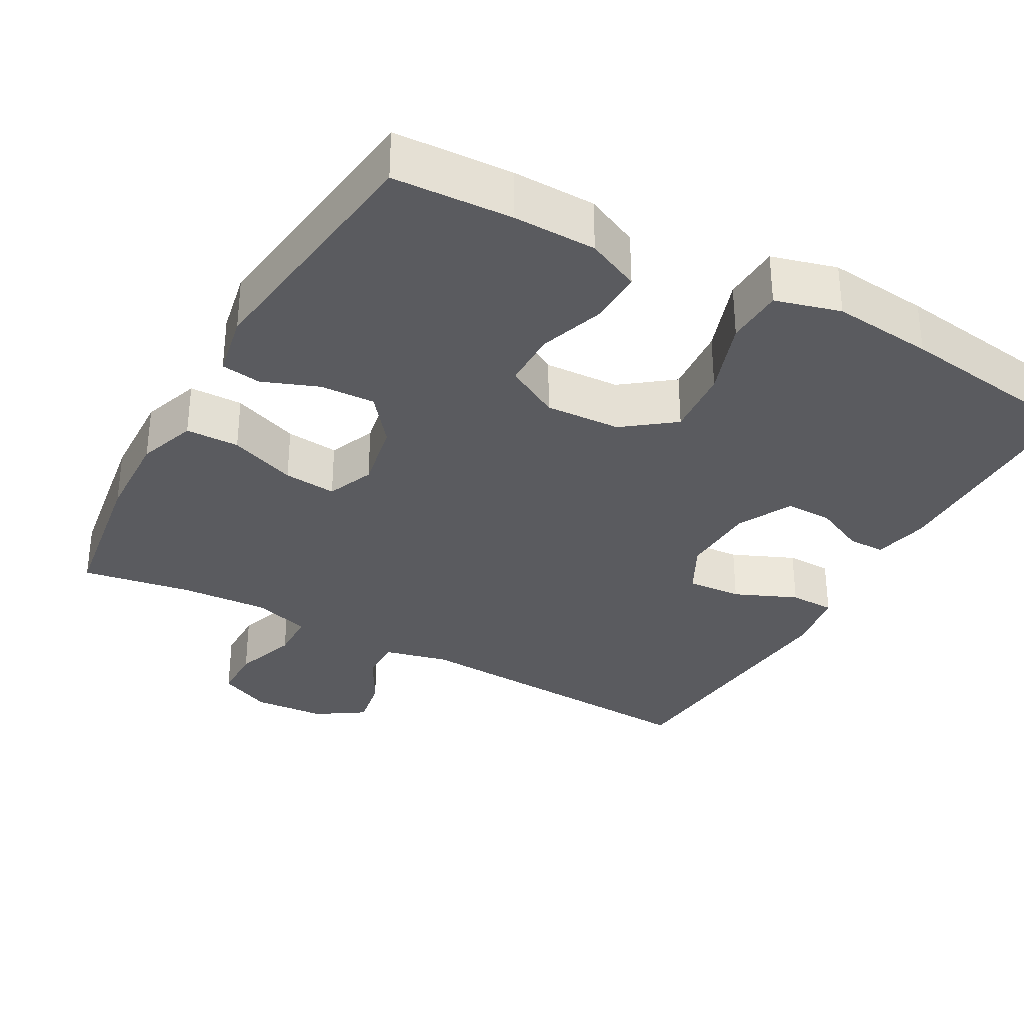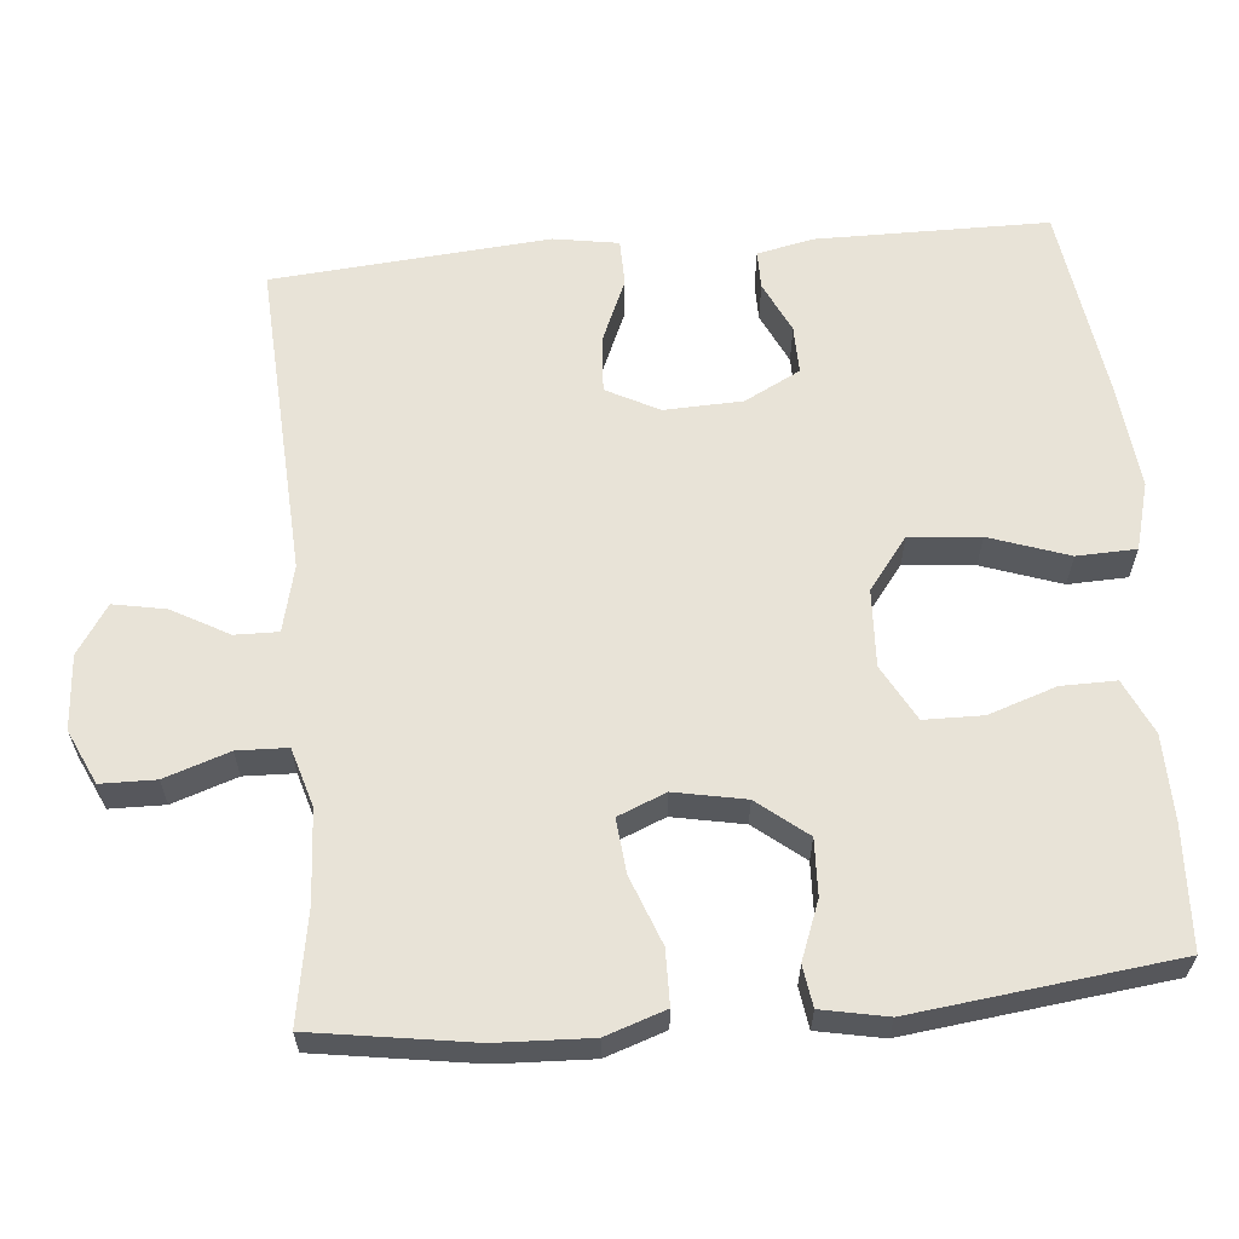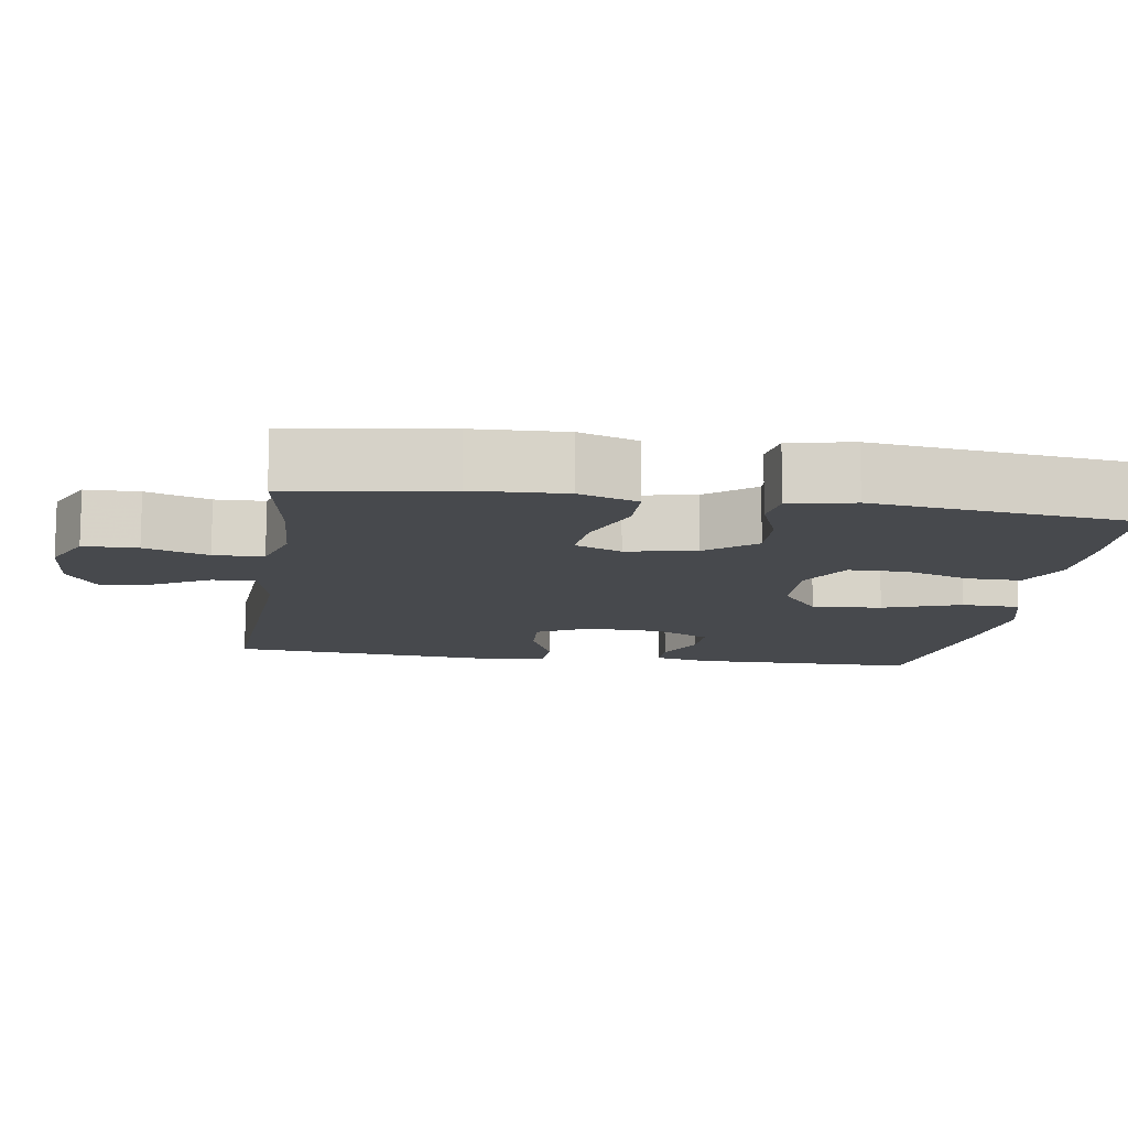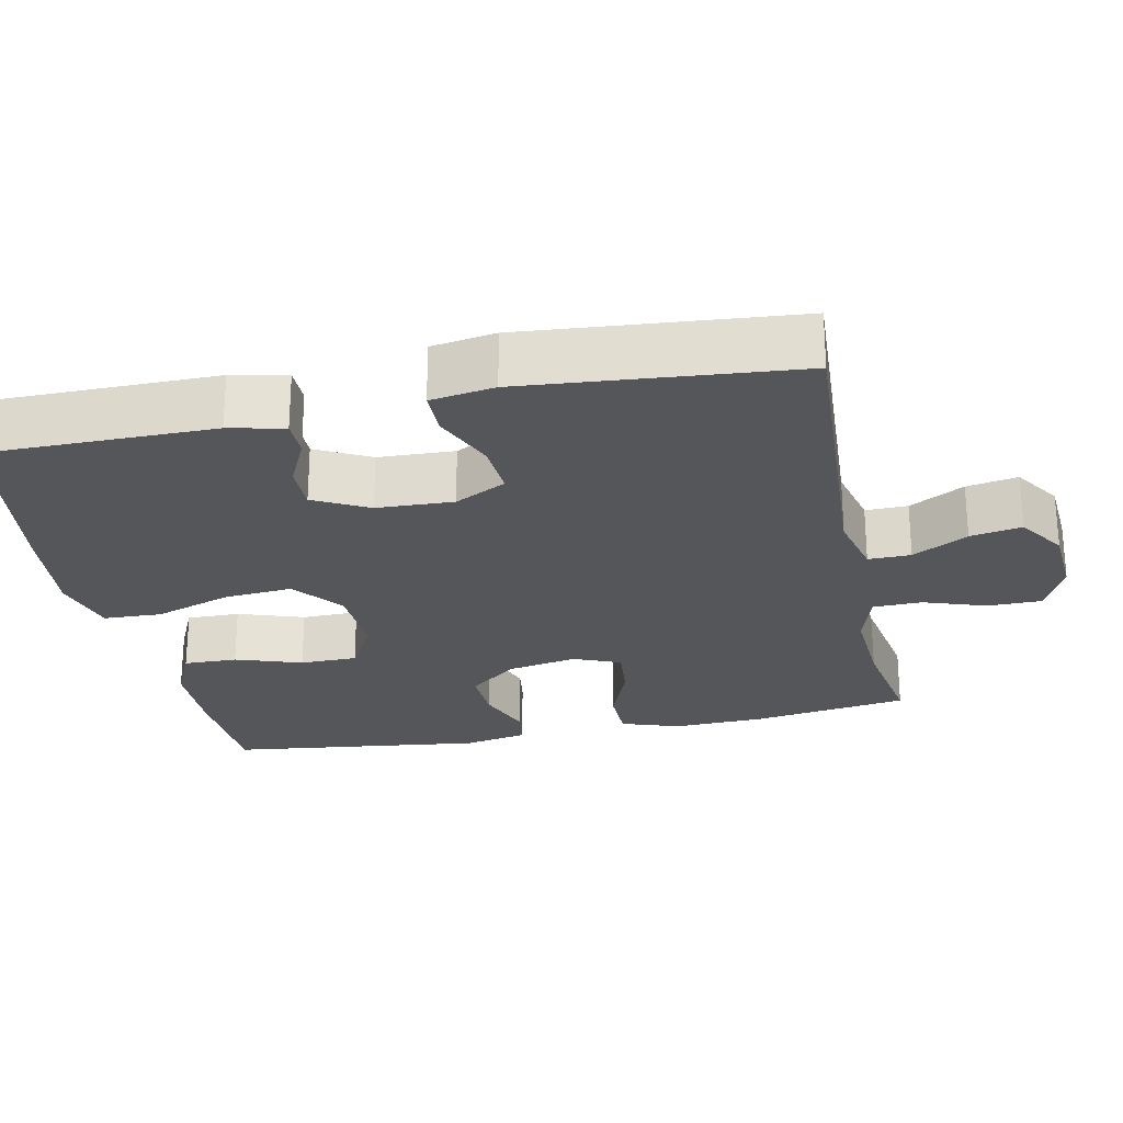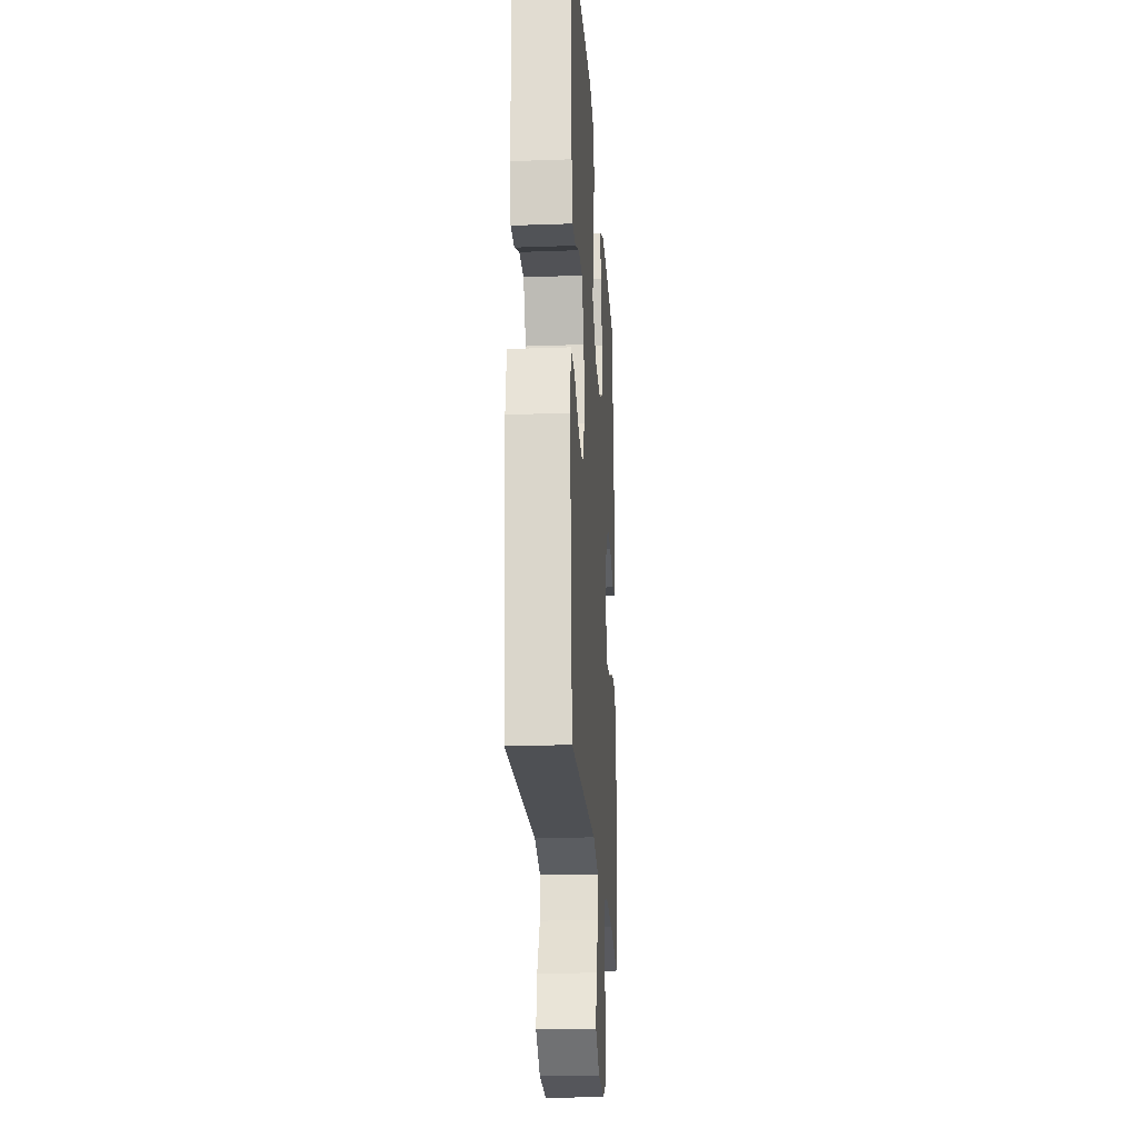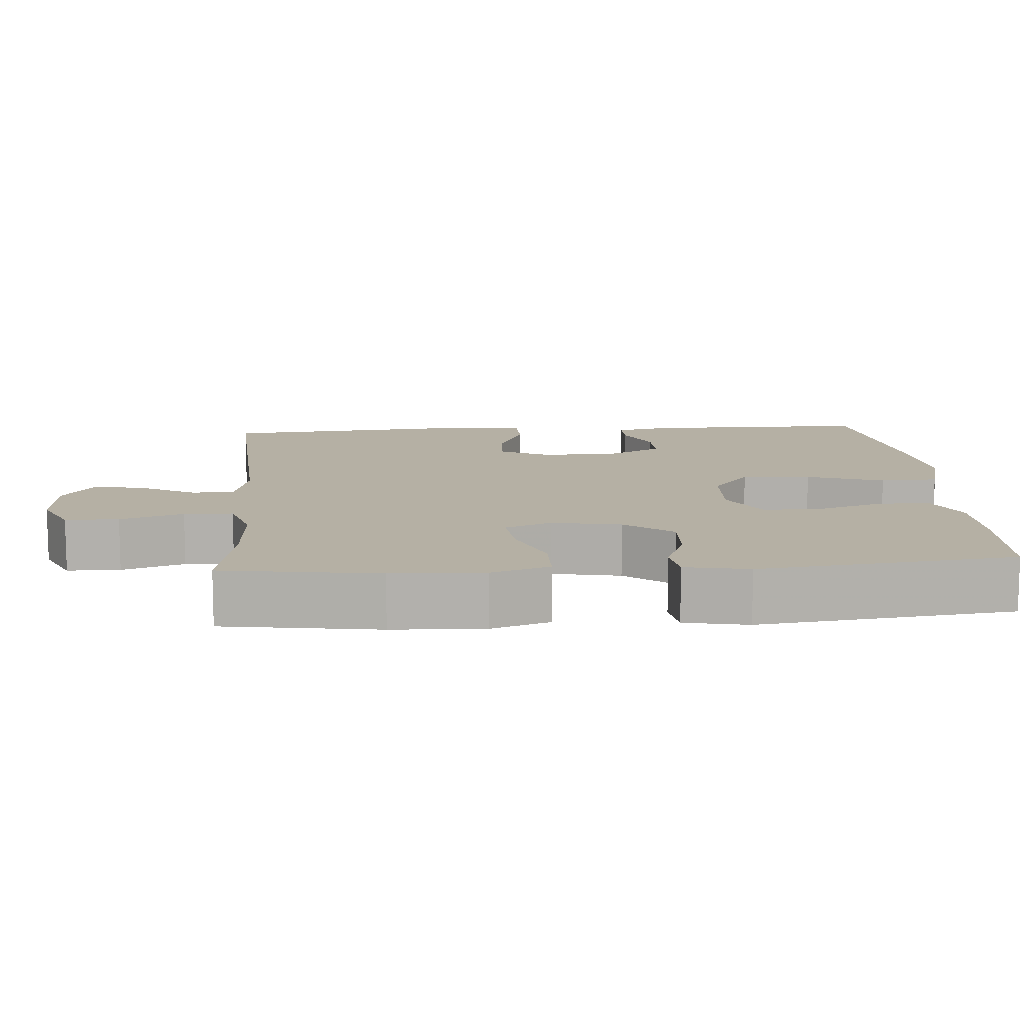
<metadata>
{"format":"obj","ext":"obj","renderer":"f3d","projection":"perspective","resolution":1024,"background":"white","views":[{"elev":-32.9,"azim":-29.1,"up":"+Y"},{"elev":61.9,"azim":-95.1,"up":"+Y"},{"elev":-12.0,"azim":-98.6,"up":"+Y"},{"elev":-25.1,"azim":101.7,"up":"+Y"},{"elev":-22.2,"azim":93.6,"up":"+Z"},{"elev":11.6,"azim":-94.3,"up":"+Y"}]}
</metadata>
<code>
v 0.5 0.07 -0.5
v 0.082 0.07 -0.477
v -0.005 0.07 -0.498
v -0.004 0.07 -0.555
v 0.037 0.07 -0.629
v 0.05 0.07 -0.698
v -0.014 0.07 -0.74
v -0.112 0.07 -0.747
v -0.183 0.07 -0.714
v -0.184 0.07 -0.642
v -0.155 0.07 -0.557
v -0.157 0.07 -0.491
v -0.234 0.07 -0.468
v -0.353 0.07 -0.475
v -0.5 0.07 -0.5
v -0.532 0.07 -0.29
v -0.537 0.07 -0.166
v -0.51 0.07 -0.087
v -0.438 0.07 -0.086
v -0.348 0.07 -0.12
v -0.277 0.07 -0.127
v -0.251 0.07 -0.064
v -0.269 0.07 0.029
v -0.321 0.07 0.094
v -0.395 0.07 0.091
v -0.471 0.07 0.062
v -0.525 0.07 0.07
v -0.542 0.07 0.156
v -0.5 0.07 0.5
v -0.34 0.07 0.508
v -0.228 0.07 0.506
v -0.156 0.07 0.473
v -0.157 0.07 0.401
v -0.187 0.07 0.312
v -0.186 0.07 0.235
v -0.113 0.07 0.195
v -0.011 0.07 0.2
v 0.057 0.07 0.252
v 0.049 0.07 0.345
v 0.013 0.07 0.449
v 0.016 0.07 0.527
v 0.104 0.07 0.551
v 0.24 0.07 0.537
v 0.5 0.07 0.5
v 0.501 0.07 0.195
v 0.485 0.07 0.121
v 0.435 0.07 0.121
v 0.367 0.07 0.153
v 0.304 0.07 0.154
v 0.266 0.07 0.081
v 0.262 0.07 -0.022
v 0.298 0.07 -0.091
v 0.372 0.07 -0.086
v 0.456 0.07 -0.05
v 0.517 0.07 -0.051
v 0.531 0.07 -0.137
v 0.5 0 -0.5
v 0.082 0 -0.477
v -0.005 0 -0.498
v -0.004 0 -0.555
v 0.037 0 -0.629
v 0.05 0 -0.698
v -0.014 0 -0.74
v -0.112 0 -0.747
v -0.183 0 -0.714
v -0.184 0 -0.642
v -0.155 0 -0.557
v -0.157 0 -0.491
v -0.234 0 -0.468
v -0.353 0 -0.475
v -0.5 0 -0.5
v -0.532 0 -0.29
v -0.537 0 -0.166
v -0.51 0 -0.087
v -0.438 0 -0.086
v -0.348 0 -0.12
v -0.277 0 -0.127
v -0.251 0 -0.064
v -0.269 0 0.029
v -0.321 0 0.094
v -0.395 0 0.091
v -0.471 0 0.062
v -0.525 0 0.07
v -0.542 0 0.156
v -0.5 0 0.5
v -0.34 0 0.508
v -0.228 0 0.506
v -0.156 0 0.473
v -0.157 0 0.401
v -0.187 0 0.312
v -0.186 0 0.235
v -0.113 0 0.195
v -0.011 0 0.2
v 0.057 0 0.252
v 0.049 0 0.345
v 0.013 0 0.449
v 0.016 0 0.527
v 0.104 0 0.551
v 0.24 0 0.537
v 0.5 0 0.5
v 0.501 0 0.195
v 0.485 0 0.121
v 0.435 0 0.121
v 0.367 0 0.153
v 0.304 0 0.154
v 0.266 0 0.081
v 0.262 0 -0.022
v 0.298 0 -0.091
v 0.372 0 -0.086
v 0.456 0 -0.05
v 0.517 0 -0.051
v 0.531 0 -0.137
f 53 54 55 56
f 52 53 56 1
f 51 52 1 2
f 50 51 2 3
f 45 46 47 48
f 45 48 49
f 44 45 49
f 43 44 49
f 42 43 49 50
f 39 40 41 42
f 38 39 42 50
f 31 32 33 34
f 31 34 35
f 30 31 35
f 29 30 35
f 28 29 35
f 25 26 27 28
f 24 25 28 35
f 23 24 35 36
f 17 18 19 20
f 17 20 21
f 14 15 16 17
f 13 14 17 21
f 12 13 21 22
f 8 9 10 11
f 8 11 12
f 7 8 12
f 4 5 6 7
f 3 4 7 12
f 37 38 50 3
f 22 23 36 37
f 3 12 22 37
f 112 111 110 109
f 57 112 109 108
f 58 57 108 107
f 59 58 107 106
f 104 103 102 101
f 105 104 101
f 105 101 100
f 105 100 99
f 106 105 99 98
f 98 97 96 95
f 106 98 95 94
f 90 89 88 87
f 91 90 87
f 91 87 86
f 91 86 85
f 91 85 84
f 84 83 82 81
f 91 84 81 80
f 92 91 80 79
f 76 75 74 73
f 77 76 73
f 73 72 71 70
f 77 73 70 69
f 78 77 69 68
f 67 66 65 64
f 68 67 64
f 68 64 63
f 63 62 61 60
f 68 63 60 59
f 59 106 94 93
f 93 92 79 78
f 93 78 68 59
f 1 57 58 2
f 2 58 59 3
f 3 59 60 4
f 4 60 61 5
f 5 61 62 6
f 6 62 63 7
f 7 63 64 8
f 8 64 65 9
f 9 65 66 10
f 10 66 67 11
f 11 67 68 12
f 12 68 69 13
f 13 69 70 14
f 14 70 71 15
f 15 71 72 16
f 16 72 73 17
f 17 73 74 18
f 18 74 75 19
f 19 75 76 20
f 20 76 77 21
f 21 77 78 22
f 22 78 79 23
f 23 79 80 24
f 24 80 81 25
f 25 81 82 26
f 26 82 83 27
f 27 83 84 28
f 28 84 85 29
f 29 85 86 30
f 30 86 87 31
f 31 87 88 32
f 32 88 89 33
f 33 89 90 34
f 34 90 91 35
f 35 91 92 36
f 36 92 93 37
f 37 93 94 38
f 38 94 95 39
f 39 95 96 40
f 40 96 97 41
f 41 97 98 42
f 42 98 99 43
f 43 99 100 44
f 44 100 101 45
f 45 101 102 46
f 46 102 103 47
f 47 103 104 48
f 48 104 105 49
f 49 105 106 50
f 50 106 107 51
f 51 107 108 52
f 52 108 109 53
f 53 109 110 54
f 54 110 111 55
f 55 111 112 56
f 56 112 57 1

</code>
